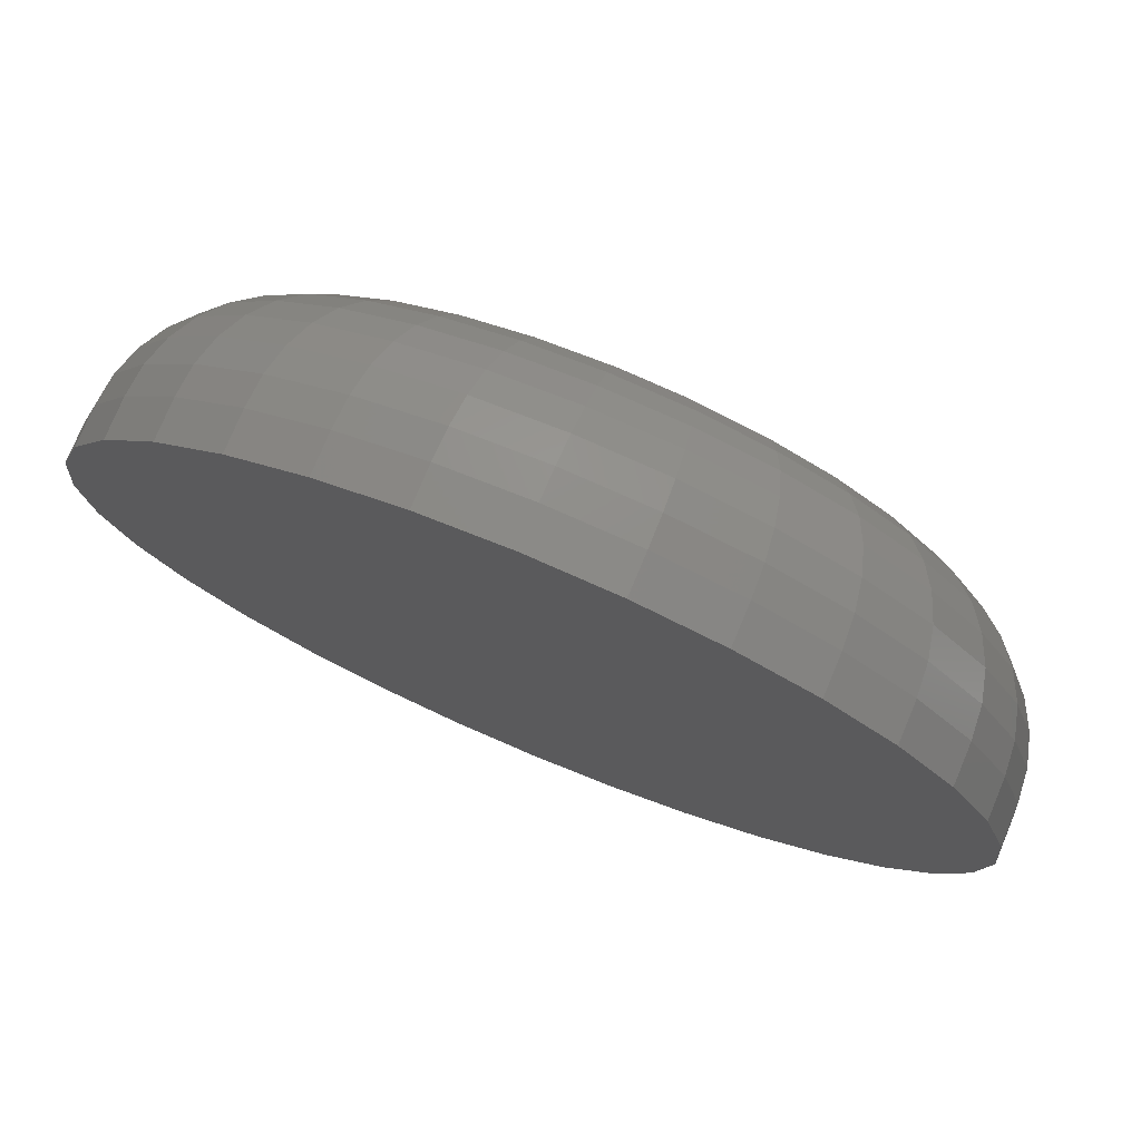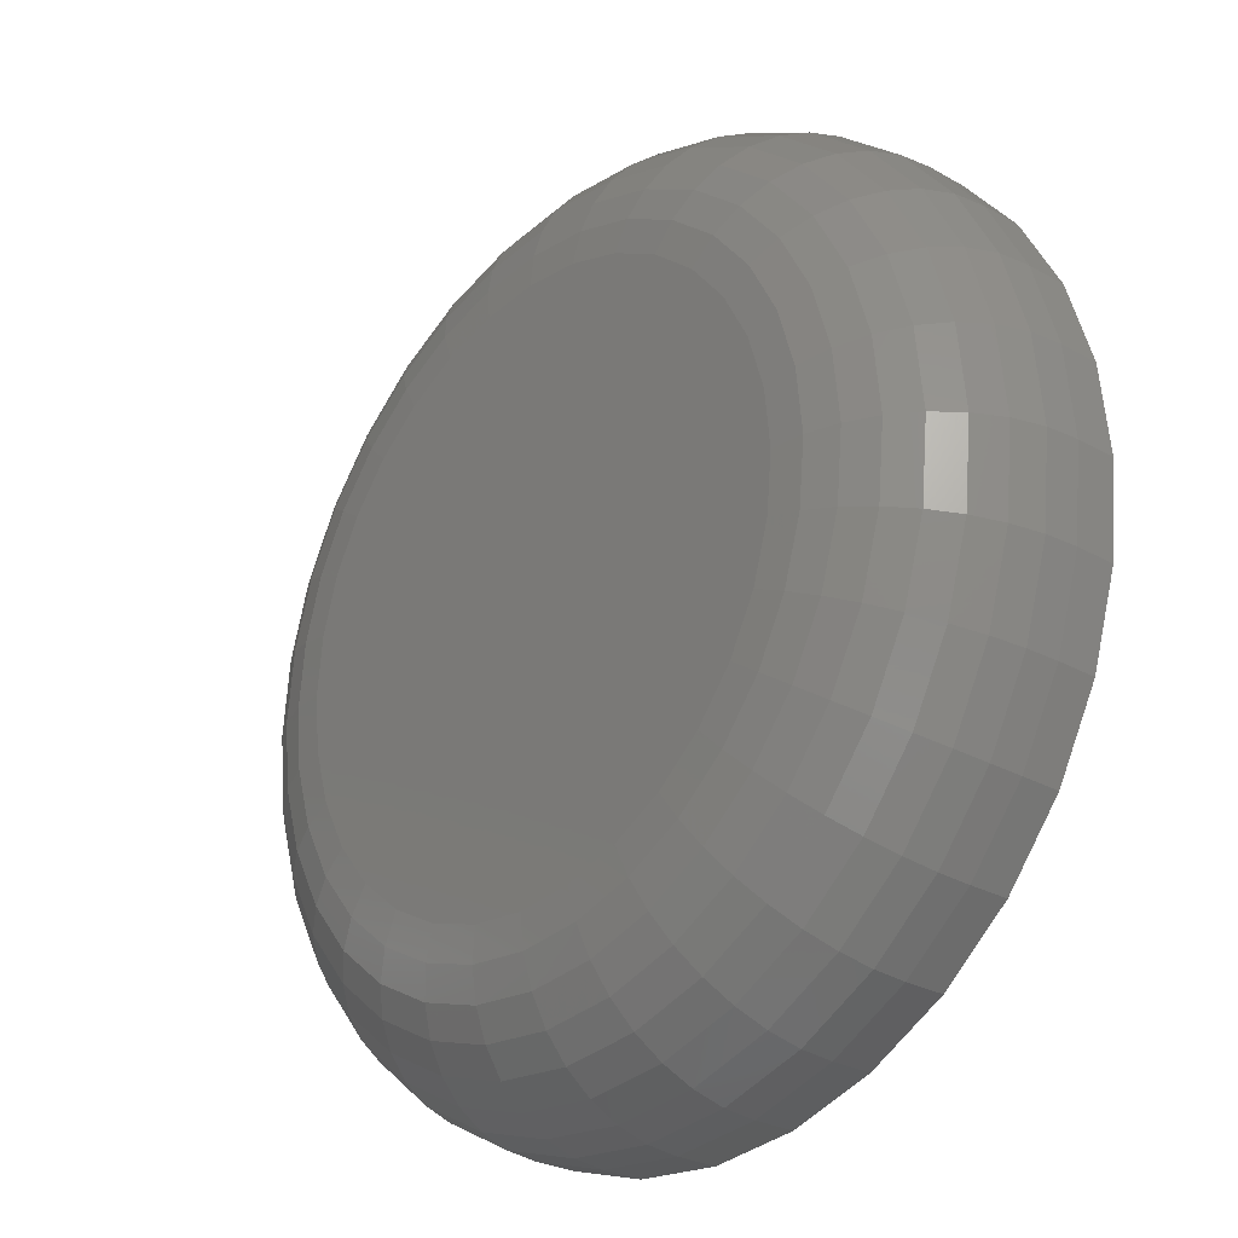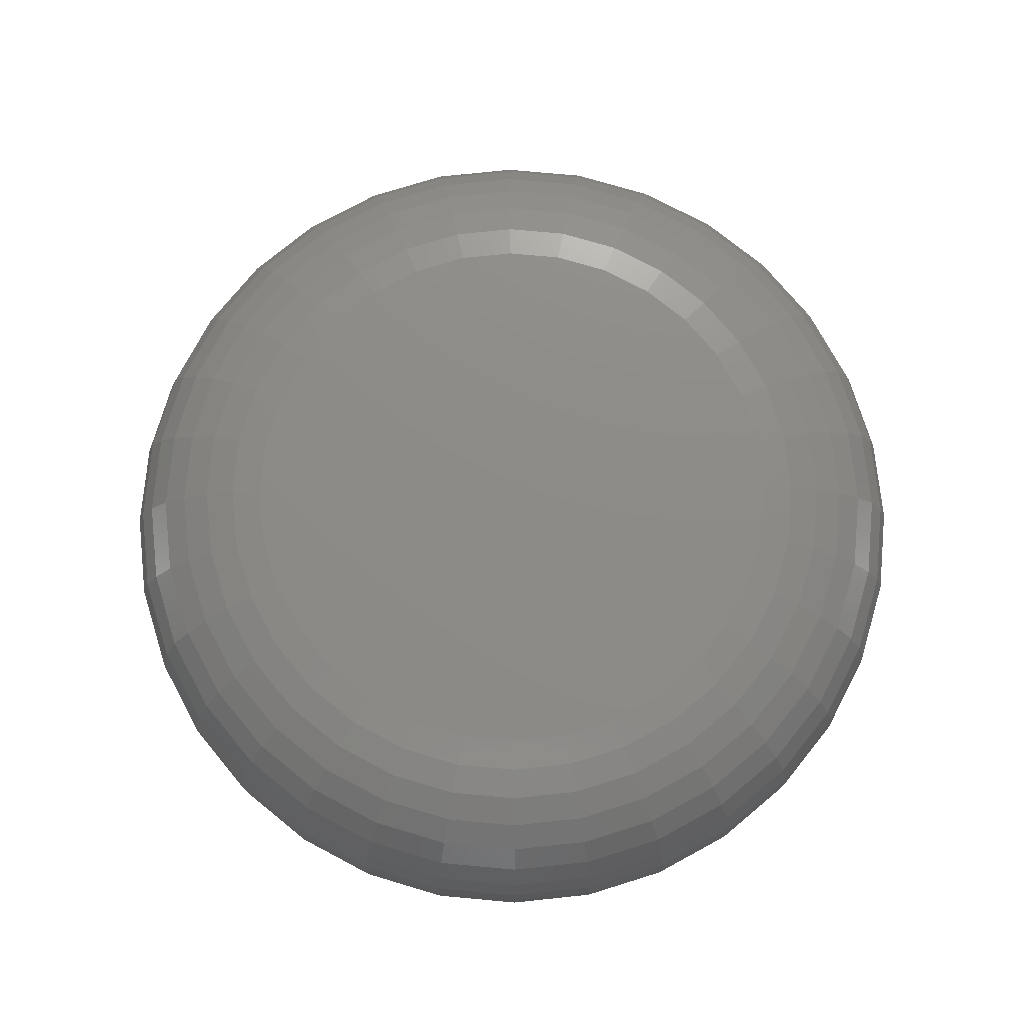
<metadata>
{"format":"stl","ext":"stl","renderer":"f3d","projection":"perspective","resolution":1024,"background":"white","views":[{"elev":76.5,"azim":-157.3,"up":"+Y"},{"elev":-26.9,"azim":48.6,"up":"+Y"},{"elev":75.5,"azim":-0.4,"up":"+Z"}]}
</metadata>
<code>
# stl→obj: 320 verts, 636 faces
v -0.6069 -0.3308 0.03906
v -0.5853 -0.3308 0.03906
v -0.5961 -0.3298 0.03906
v -0.6172 -0.334 0.03906
v -0.5749 -0.334 0.03906
v -0.6268 -0.3391 0.03906
v -0.5653 -0.3391 0.03906
v -0.6352 -0.346 0.03906
v -0.5569 -0.346 0.03906
v -0.6421 -0.3544 0.03906
v -0.55 -0.3544 0.03906
v -0.6472 -0.3639 0.03906
v -0.5449 -0.3639 0.03906
v -0.5449 -0.4063 0.03906
v -0.6421 -0.4159 0.03906
v -0.55 -0.4159 0.03906
v -0.6352 -0.4243 0.03906
v -0.5569 -0.4243 0.03906
v -0.6268 -0.4311 0.03906
v -0.5653 -0.4311 0.03906
v -0.6172 -0.4362 0.03906
v -0.5749 -0.4362 0.03906
v -0.6069 -0.4394 0.03906
v -0.5853 -0.4394 0.03906
v -0.5961 -0.4405 0.03906
v -0.5418 -0.3743 0.03906
v -0.6503 -0.3743 0.03906
v -0.5407 -0.3851 0.03906
v -0.6514 -0.3851 0.03906
v -0.5418 -0.3959 0.03906
v -0.6503 -0.3959 0.03906
v -0.6472 -0.4063 0.03906
v -0.5095 -0.3851 0
v -0.5095 -0.3851 0.007812
v -0.5111 -0.402 0
v -0.5111 -0.402 0.007812
v -0.516 -0.4183 0
v -0.516 -0.4183 0.007812
v -0.5241 -0.4332 0
v -0.5241 -0.4332 0.007812
v -0.5348 -0.4463 0
v -0.5348 -0.4463 0.007812
v -0.5479 -0.4571 0
v -0.5479 -0.4571 0.007812
v -0.5629 -0.4651 0
v -0.5629 -0.4651 0.007812
v -0.5792 -0.47 0
v -0.5792 -0.47 0.007812
v -0.5961 -0.4717 0
v -0.5961 -0.4717 0.007812
v -0.6129 -0.47 0
v -0.6129 -0.47 0.007812
v -0.6292 -0.4651 0
v -0.6292 -0.4651 0.007812
v -0.6442 -0.4571 0
v -0.6442 -0.4571 0.007812
v -0.6573 -0.4463 0
v -0.6573 -0.4463 0.007812
v -0.6681 -0.4332 0
v -0.6681 -0.4332 0.007812
v -0.6761 -0.4183 0
v -0.6761 -0.4183 0.007812
v -0.681 -0.402 0
v -0.681 -0.402 0.007812
v -0.6826 -0.3851 0
v -0.6826 -0.3851 0.007812
v -0.681 -0.3682 0
v -0.681 -0.3682 0.007812
v -0.6761 -0.352 0
v -0.6761 -0.352 0.007812
v -0.6681 -0.337 0
v -0.6681 -0.337 0.007812
v -0.6573 -0.3239 0
v -0.6573 -0.3239 0.007812
v -0.6442 -0.3131 0
v -0.6442 -0.3131 0.007812
v -0.6292 -0.3051 0
v -0.6292 -0.3051 0.007812
v -0.6129 -0.3002 0
v -0.6129 -0.3002 0.007812
v -0.5961 -0.2985 0
v -0.5961 -0.2985 0.007812
v -0.5792 -0.3002 0
v -0.5792 -0.3002 0.007812
v -0.5629 -0.3051 0
v -0.5629 -0.3051 0.007812
v -0.5479 -0.3131 0
v -0.5479 -0.3131 0.007812
v -0.5348 -0.3239 0
v -0.5348 -0.3239 0.007812
v -0.5241 -0.337 0
v -0.5241 -0.337 0.007812
v -0.516 -0.352 0
v -0.516 -0.352 0.007812
v -0.5111 -0.3682 0
v -0.5111 -0.3682 0.007812
v -0.6575 -0.3851 0.03846
v -0.6563 -0.3731 0.03846
v -0.6634 -0.3851 0.03668
v -0.6621 -0.372 0.03668
v -0.6688 -0.3851 0.0338
v -0.6674 -0.3709 0.0338
v -0.6735 -0.3851 0.02991
v -0.672 -0.37 0.02991
v -0.6774 -0.3851 0.02517
v -0.6758 -0.3692 0.02517
v -0.6803 -0.3851 0.01977
v -0.6787 -0.3687 0.01977
v -0.682 -0.3851 0.01391
v -0.6804 -0.3683 0.01391
v -0.5358 -0.3731 0.03846
v -0.5346 -0.3851 0.03846
v -0.53 -0.372 0.03668
v -0.5287 -0.3851 0.03668
v -0.5247 -0.3709 0.0338
v -0.5233 -0.3851 0.0338
v -0.5201 -0.37 0.02991
v -0.5186 -0.3851 0.02991
v -0.5163 -0.3692 0.02517
v -0.5147 -0.3851 0.02517
v -0.5135 -0.3687 0.01977
v -0.5118 -0.3851 0.01977
v -0.5117 -0.3683 0.01391
v -0.5101 -0.3851 0.01391
v -0.5393 -0.3616 0.03846
v -0.5339 -0.3594 0.03668
v -0.5289 -0.3573 0.0338
v -0.5245 -0.3555 0.02991
v -0.5209 -0.354 0.02517
v -0.5182 -0.3529 0.01977
v -0.5166 -0.3522 0.01391
v -0.545 -0.351 0.03846
v -0.5401 -0.3477 0.03668
v -0.5356 -0.3447 0.0338
v -0.5317 -0.3421 0.02991
v -0.5284 -0.3399 0.02517
v -0.526 -0.3383 0.01977
v -0.5246 -0.3373 0.01391
v -0.5526 -0.3417 0.03846
v -0.5485 -0.3375 0.03668
v -0.5446 -0.3337 0.0338
v -0.5413 -0.3304 0.02991
v -0.5385 -0.3276 0.02517
v -0.5365 -0.3256 0.01977
v -0.5352 -0.3243 0.01391
v -0.5619 -0.334 0.03846
v -0.5587 -0.3292 0.03668
v -0.5557 -0.3247 0.0338
v -0.553 -0.3207 0.02991
v -0.5509 -0.3175 0.02517
v -0.5493 -0.3151 0.01977
v -0.5483 -0.3136 0.01391
v -0.5725 -0.3284 0.03846
v -0.5703 -0.3229 0.03668
v -0.5682 -0.3179 0.0338
v -0.5664 -0.3136 0.02991
v -0.5649 -0.31 0.02517
v -0.5638 -0.3073 0.01977
v -0.5631 -0.3057 0.01391
v -0.5841 -0.3249 0.03846
v -0.5829 -0.3191 0.03668
v -0.5819 -0.3138 0.0338
v -0.5809 -0.3092 0.02991
v -0.5802 -0.3053 0.02517
v -0.5796 -0.3025 0.01977
v -0.5793 -0.3008 0.01391
v -0.5961 -0.3237 0.03846
v -0.5961 -0.3178 0.03668
v -0.5961 -0.3124 0.0338
v -0.5961 -0.3077 0.02991
v -0.5961 -0.3038 0.02517
v -0.5961 -0.3009 0.01977
v -0.5961 -0.2991 0.01391
v -0.608 -0.3249 0.03846
v -0.6092 -0.3191 0.03668
v -0.6102 -0.3138 0.0338
v -0.6112 -0.3092 0.02991
v -0.6119 -0.3053 0.02517
v -0.6125 -0.3025 0.01977
v -0.6128 -0.3008 0.01391
v -0.6196 -0.3284 0.03846
v -0.6218 -0.3229 0.03668
v -0.6239 -0.3179 0.0338
v -0.6257 -0.3136 0.02991
v -0.6272 -0.31 0.02517
v -0.6283 -0.3073 0.01977
v -0.629 -0.3057 0.01391
v -0.6302 -0.334 0.03846
v -0.6334 -0.3292 0.03668
v -0.6364 -0.3247 0.0338
v -0.6391 -0.3207 0.02991
v -0.6412 -0.3175 0.02517
v -0.6428 -0.3151 0.01977
v -0.6438 -0.3136 0.01391
v -0.6395 -0.3417 0.03846
v -0.6436 -0.3375 0.03668
v -0.6475 -0.3337 0.0338
v -0.6508 -0.3304 0.02991
v -0.6536 -0.3276 0.02517
v -0.6556 -0.3256 0.01977
v -0.6569 -0.3243 0.01391
v -0.6471 -0.351 0.03846
v -0.652 -0.3477 0.03668
v -0.6565 -0.3447 0.0338
v -0.6604 -0.3421 0.02991
v -0.6637 -0.3399 0.02517
v -0.6661 -0.3383 0.01977
v -0.6676 -0.3373 0.01391
v -0.6528 -0.3616 0.03846
v -0.6582 -0.3594 0.03668
v -0.6632 -0.3573 0.0338
v -0.6676 -0.3555 0.02991
v -0.6712 -0.354 0.02517
v -0.6739 -0.3529 0.01977
v -0.6755 -0.3522 0.01391
v -0.5358 -0.3971 0.03846
v -0.53 -0.3982 0.03668
v -0.5247 -0.3993 0.0338
v -0.5201 -0.4002 0.02991
v -0.5163 -0.401 0.02517
v -0.5135 -0.4015 0.01977
v -0.5117 -0.4019 0.01391
v -0.6563 -0.3971 0.03846
v -0.6621 -0.3982 0.03668
v -0.6674 -0.3993 0.0338
v -0.672 -0.4002 0.02991
v -0.6758 -0.401 0.02517
v -0.6787 -0.4015 0.01977
v -0.6804 -0.4019 0.01391
v -0.6528 -0.4086 0.03846
v -0.6582 -0.4109 0.03668
v -0.6632 -0.4129 0.0338
v -0.6676 -0.4148 0.02991
v -0.6712 -0.4162 0.02517
v -0.6739 -0.4173 0.01977
v -0.6755 -0.418 0.01391
v -0.6471 -0.4193 0.03846
v -0.652 -0.4225 0.03668
v -0.6565 -0.4255 0.0338
v -0.6604 -0.4281 0.02991
v -0.6637 -0.4303 0.02517
v -0.6661 -0.4319 0.01977
v -0.6676 -0.4329 0.01391
v -0.6395 -0.4286 0.03846
v -0.6436 -0.4327 0.03668
v -0.6475 -0.4365 0.0338
v -0.6508 -0.4399 0.02991
v -0.6536 -0.4426 0.02517
v -0.6556 -0.4447 0.01977
v -0.6569 -0.4459 0.01391
v -0.6302 -0.4362 0.03846
v -0.6334 -0.4411 0.03668
v -0.6364 -0.4456 0.0338
v -0.6391 -0.4495 0.02991
v -0.6412 -0.4527 0.02517
v -0.6428 -0.4551 0.01977
v -0.6438 -0.4566 0.01391
v -0.6196 -0.4419 0.03846
v -0.6218 -0.4473 0.03668
v -0.6239 -0.4523 0.0338
v -0.6257 -0.4567 0.02991
v -0.6272 -0.4603 0.02517
v -0.6283 -0.4629 0.01977
v -0.629 -0.4646 0.01391
v -0.608 -0.4454 0.03846
v -0.6092 -0.4511 0.03668
v -0.6102 -0.4564 0.0338
v -0.6112 -0.4611 0.02991
v -0.6119 -0.4649 0.02517
v -0.6125 -0.4677 0.01977
v -0.6128 -0.4695 0.01391
v -0.5961 -0.4466 0.03846
v -0.5961 -0.4524 0.03668
v -0.5961 -0.4578 0.0338
v -0.5961 -0.4626 0.02991
v -0.5961 -0.4664 0.02517
v -0.5961 -0.4693 0.01977
v -0.5961 -0.4711 0.01391
v -0.5841 -0.4454 0.03846
v -0.5829 -0.4511 0.03668
v -0.5819 -0.4564 0.0338
v -0.5809 -0.4611 0.02991
v -0.5802 -0.4649 0.02517
v -0.5796 -0.4677 0.01977
v -0.5793 -0.4695 0.01391
v -0.5725 -0.4419 0.03846
v -0.5703 -0.4473 0.03668
v -0.5682 -0.4523 0.0338
v -0.5664 -0.4567 0.02991
v -0.5649 -0.4603 0.02517
v -0.5638 -0.4629 0.01977
v -0.5631 -0.4646 0.01391
v -0.5619 -0.4362 0.03846
v -0.5587 -0.4411 0.03668
v -0.5557 -0.4456 0.0338
v -0.553 -0.4495 0.02991
v -0.5509 -0.4527 0.02517
v -0.5493 -0.4551 0.01977
v -0.5483 -0.4566 0.01391
v -0.5526 -0.4286 0.03846
v -0.5485 -0.4327 0.03668
v -0.5446 -0.4365 0.0338
v -0.5413 -0.4399 0.02991
v -0.5385 -0.4426 0.02517
v -0.5365 -0.4447 0.01977
v -0.5352 -0.4459 0.01391
v -0.545 -0.4193 0.03846
v -0.5401 -0.4225 0.03668
v -0.5356 -0.4255 0.0338
v -0.5317 -0.4281 0.02991
v -0.5284 -0.4303 0.02517
v -0.526 -0.4319 0.01977
v -0.5246 -0.4329 0.01391
v -0.5393 -0.4086 0.03846
v -0.5339 -0.4109 0.03668
v -0.5289 -0.4129 0.0338
v -0.5245 -0.4148 0.02991
v -0.5209 -0.4162 0.02517
v -0.5182 -0.4173 0.01977
v -0.5166 -0.418 0.01391
f 1 2 3
f 2 1 4
f 2 4 5
f 5 4 6
f 5 6 7
f 7 6 8
f 7 8 9
f 9 8 10
f 9 10 11
f 11 10 12
f 11 12 13
f 14 15 16
f 16 15 17
f 16 17 18
f 18 17 19
f 18 19 20
f 20 19 21
f 20 21 22
f 22 21 23
f 22 23 24
f 24 23 25
f 13 12 26
f 26 12 27
f 26 27 28
f 28 27 29
f 28 29 30
f 30 29 31
f 30 31 14
f 14 31 32
f 14 32 15
f 33 34 35
f 35 34 36
f 35 36 37
f 37 36 38
f 37 38 39
f 39 38 40
f 39 40 41
f 41 40 42
f 41 42 43
f 43 42 44
f 43 44 45
f 45 44 46
f 45 46 47
f 47 46 48
f 47 48 49
f 49 48 50
f 49 50 51
f 51 50 52
f 51 52 53
f 53 52 54
f 53 54 55
f 55 54 56
f 55 56 57
f 57 56 58
f 57 58 59
f 59 58 60
f 59 60 61
f 61 60 62
f 61 62 63
f 63 62 64
f 63 64 65
f 65 64 66
f 65 66 67
f 67 66 68
f 67 68 69
f 69 68 70
f 69 70 71
f 71 70 72
f 71 72 73
f 73 72 74
f 73 74 75
f 75 74 76
f 75 76 77
f 77 76 78
f 77 78 79
f 79 78 80
f 79 80 81
f 81 80 82
f 81 82 83
f 83 82 84
f 83 84 85
f 85 84 86
f 85 86 87
f 87 86 88
f 87 88 89
f 89 88 90
f 89 90 91
f 91 90 92
f 91 92 93
f 93 92 94
f 93 94 95
f 95 94 96
f 95 96 33
f 33 96 34
f 29 27 97
f 97 27 98
f 97 98 99
f 99 98 100
f 99 100 101
f 101 100 102
f 101 102 103
f 103 102 104
f 103 104 105
f 105 104 106
f 105 106 107
f 107 106 108
f 107 108 109
f 109 108 110
f 109 110 66
f 66 110 68
f 26 28 111
f 111 28 112
f 111 112 113
f 113 112 114
f 113 114 115
f 115 114 116
f 115 116 117
f 117 116 118
f 117 118 119
f 119 118 120
f 119 120 121
f 121 120 122
f 121 122 123
f 123 122 124
f 123 124 96
f 96 124 34
f 13 26 125
f 125 26 111
f 125 111 126
f 126 111 113
f 126 113 127
f 127 113 115
f 127 115 128
f 128 115 117
f 128 117 129
f 129 117 119
f 129 119 130
f 130 119 121
f 130 121 131
f 131 121 123
f 131 123 94
f 94 123 96
f 11 13 132
f 132 13 125
f 132 125 133
f 133 125 126
f 133 126 134
f 134 126 127
f 134 127 135
f 135 127 128
f 135 128 136
f 136 128 129
f 136 129 137
f 137 129 130
f 137 130 138
f 138 130 131
f 138 131 92
f 92 131 94
f 9 11 139
f 139 11 132
f 139 132 140
f 140 132 133
f 140 133 141
f 141 133 134
f 141 134 142
f 142 134 135
f 142 135 143
f 143 135 136
f 143 136 144
f 144 136 137
f 144 137 145
f 145 137 138
f 145 138 90
f 90 138 92
f 7 9 146
f 146 9 139
f 146 139 147
f 147 139 140
f 147 140 148
f 148 140 141
f 148 141 149
f 149 141 142
f 149 142 150
f 150 142 143
f 150 143 151
f 151 143 144
f 151 144 152
f 152 144 145
f 152 145 88
f 88 145 90
f 5 7 153
f 153 7 146
f 153 146 154
f 154 146 147
f 154 147 155
f 155 147 148
f 155 148 156
f 156 148 149
f 156 149 157
f 157 149 150
f 157 150 158
f 158 150 151
f 158 151 159
f 159 151 152
f 159 152 86
f 86 152 88
f 2 5 160
f 160 5 153
f 160 153 161
f 161 153 154
f 161 154 162
f 162 154 155
f 162 155 163
f 163 155 156
f 163 156 164
f 164 156 157
f 164 157 165
f 165 157 158
f 165 158 166
f 166 158 159
f 166 159 84
f 84 159 86
f 3 2 167
f 167 2 160
f 167 160 168
f 168 160 161
f 168 161 169
f 169 161 162
f 169 162 170
f 170 162 163
f 170 163 171
f 171 163 164
f 171 164 172
f 172 164 165
f 172 165 173
f 173 165 166
f 173 166 82
f 82 166 84
f 1 3 174
f 174 3 167
f 174 167 175
f 175 167 168
f 175 168 176
f 176 168 169
f 176 169 177
f 177 169 170
f 177 170 178
f 178 170 171
f 178 171 179
f 179 171 172
f 179 172 180
f 180 172 173
f 180 173 80
f 80 173 82
f 4 1 181
f 181 1 174
f 181 174 182
f 182 174 175
f 182 175 183
f 183 175 176
f 183 176 184
f 184 176 177
f 184 177 185
f 185 177 178
f 185 178 186
f 186 178 179
f 186 179 187
f 187 179 180
f 187 180 78
f 78 180 80
f 6 4 188
f 188 4 181
f 188 181 189
f 189 181 182
f 189 182 190
f 190 182 183
f 190 183 191
f 191 183 184
f 191 184 192
f 192 184 185
f 192 185 193
f 193 185 186
f 193 186 194
f 194 186 187
f 194 187 76
f 76 187 78
f 8 6 195
f 195 6 188
f 195 188 196
f 196 188 189
f 196 189 197
f 197 189 190
f 197 190 198
f 198 190 191
f 198 191 199
f 199 191 192
f 199 192 200
f 200 192 193
f 200 193 201
f 201 193 194
f 201 194 74
f 74 194 76
f 10 8 202
f 202 8 195
f 202 195 203
f 203 195 196
f 203 196 204
f 204 196 197
f 204 197 205
f 205 197 198
f 205 198 206
f 206 198 199
f 206 199 207
f 207 199 200
f 207 200 208
f 208 200 201
f 208 201 72
f 72 201 74
f 12 10 209
f 209 10 202
f 209 202 210
f 210 202 203
f 210 203 211
f 211 203 204
f 211 204 212
f 212 204 205
f 212 205 213
f 213 205 206
f 213 206 214
f 214 206 207
f 214 207 215
f 215 207 208
f 215 208 70
f 70 208 72
f 27 12 98
f 98 12 209
f 98 209 100
f 100 209 210
f 100 210 102
f 102 210 211
f 102 211 104
f 104 211 212
f 104 212 106
f 106 212 213
f 106 213 108
f 108 213 214
f 108 214 110
f 110 214 215
f 110 215 68
f 68 215 70
f 28 30 112
f 112 30 216
f 112 216 114
f 114 216 217
f 114 217 116
f 116 217 218
f 116 218 118
f 118 218 219
f 118 219 120
f 120 219 220
f 120 220 122
f 122 220 221
f 122 221 124
f 124 221 222
f 124 222 34
f 34 222 36
f 31 29 223
f 223 29 97
f 223 97 224
f 224 97 99
f 224 99 225
f 225 99 101
f 225 101 226
f 226 101 103
f 226 103 227
f 227 103 105
f 227 105 228
f 228 105 107
f 228 107 229
f 229 107 109
f 229 109 64
f 64 109 66
f 32 31 230
f 230 31 223
f 230 223 231
f 231 223 224
f 231 224 232
f 232 224 225
f 232 225 233
f 233 225 226
f 233 226 234
f 234 226 227
f 234 227 235
f 235 227 228
f 235 228 236
f 236 228 229
f 236 229 62
f 62 229 64
f 15 32 237
f 237 32 230
f 237 230 238
f 238 230 231
f 238 231 239
f 239 231 232
f 239 232 240
f 240 232 233
f 240 233 241
f 241 233 234
f 241 234 242
f 242 234 235
f 242 235 243
f 243 235 236
f 243 236 60
f 60 236 62
f 17 15 244
f 244 15 237
f 244 237 245
f 245 237 238
f 245 238 246
f 246 238 239
f 246 239 247
f 247 239 240
f 247 240 248
f 248 240 241
f 248 241 249
f 249 241 242
f 249 242 250
f 250 242 243
f 250 243 58
f 58 243 60
f 19 17 251
f 251 17 244
f 251 244 252
f 252 244 245
f 252 245 253
f 253 245 246
f 253 246 254
f 254 246 247
f 254 247 255
f 255 247 248
f 255 248 256
f 256 248 249
f 256 249 257
f 257 249 250
f 257 250 56
f 56 250 58
f 21 19 258
f 258 19 251
f 258 251 259
f 259 251 252
f 259 252 260
f 260 252 253
f 260 253 261
f 261 253 254
f 261 254 262
f 262 254 255
f 262 255 263
f 263 255 256
f 263 256 264
f 264 256 257
f 264 257 54
f 54 257 56
f 23 21 265
f 265 21 258
f 265 258 266
f 266 258 259
f 266 259 267
f 267 259 260
f 267 260 268
f 268 260 261
f 268 261 269
f 269 261 262
f 269 262 270
f 270 262 263
f 270 263 271
f 271 263 264
f 271 264 52
f 52 264 54
f 25 23 272
f 272 23 265
f 272 265 273
f 273 265 266
f 273 266 274
f 274 266 267
f 274 267 275
f 275 267 268
f 275 268 276
f 276 268 269
f 276 269 277
f 277 269 270
f 277 270 278
f 278 270 271
f 278 271 50
f 50 271 52
f 24 25 279
f 279 25 272
f 279 272 280
f 280 272 273
f 280 273 281
f 281 273 274
f 281 274 282
f 282 274 275
f 282 275 283
f 283 275 276
f 283 276 284
f 284 276 277
f 284 277 285
f 285 277 278
f 285 278 48
f 48 278 50
f 22 24 286
f 286 24 279
f 286 279 287
f 287 279 280
f 287 280 288
f 288 280 281
f 288 281 289
f 289 281 282
f 289 282 290
f 290 282 283
f 290 283 291
f 291 283 284
f 291 284 292
f 292 284 285
f 292 285 46
f 46 285 48
f 20 22 293
f 293 22 286
f 293 286 294
f 294 286 287
f 294 287 295
f 295 287 288
f 295 288 296
f 296 288 289
f 296 289 297
f 297 289 290
f 297 290 298
f 298 290 291
f 298 291 299
f 299 291 292
f 299 292 44
f 44 292 46
f 18 20 300
f 300 20 293
f 300 293 301
f 301 293 294
f 301 294 302
f 302 294 295
f 302 295 303
f 303 295 296
f 303 296 304
f 304 296 297
f 304 297 305
f 305 297 298
f 305 298 306
f 306 298 299
f 306 299 42
f 42 299 44
f 16 18 307
f 307 18 300
f 307 300 308
f 308 300 301
f 308 301 309
f 309 301 302
f 309 302 310
f 310 302 303
f 310 303 311
f 311 303 304
f 311 304 312
f 312 304 305
f 312 305 313
f 313 305 306
f 313 306 40
f 40 306 42
f 14 16 314
f 314 16 307
f 314 307 315
f 315 307 308
f 315 308 316
f 316 308 309
f 316 309 317
f 317 309 310
f 317 310 318
f 318 310 311
f 318 311 319
f 319 311 312
f 319 312 320
f 320 312 313
f 320 313 38
f 38 313 40
f 30 14 216
f 216 14 314
f 216 314 217
f 217 314 315
f 217 315 218
f 218 315 316
f 218 316 219
f 219 316 317
f 219 317 220
f 220 317 318
f 220 318 221
f 221 318 319
f 221 319 222
f 222 319 320
f 222 320 36
f 36 320 38
f 81 83 79
f 77 79 83
f 85 77 83
f 75 77 85
f 87 75 85
f 73 75 87
f 89 73 87
f 43 55 41
f 53 55 43
f 45 53 43
f 51 53 45
f 47 51 45
f 49 51 47
f 55 57 41
f 41 57 59
f 41 59 39
f 39 59 61
f 39 61 37
f 37 61 63
f 37 63 35
f 35 63 65
f 35 65 33
f 33 65 67
f 33 67 95
f 95 67 69
f 95 69 93
f 93 69 71
f 93 71 91
f 91 71 73
f 91 73 89

</code>
